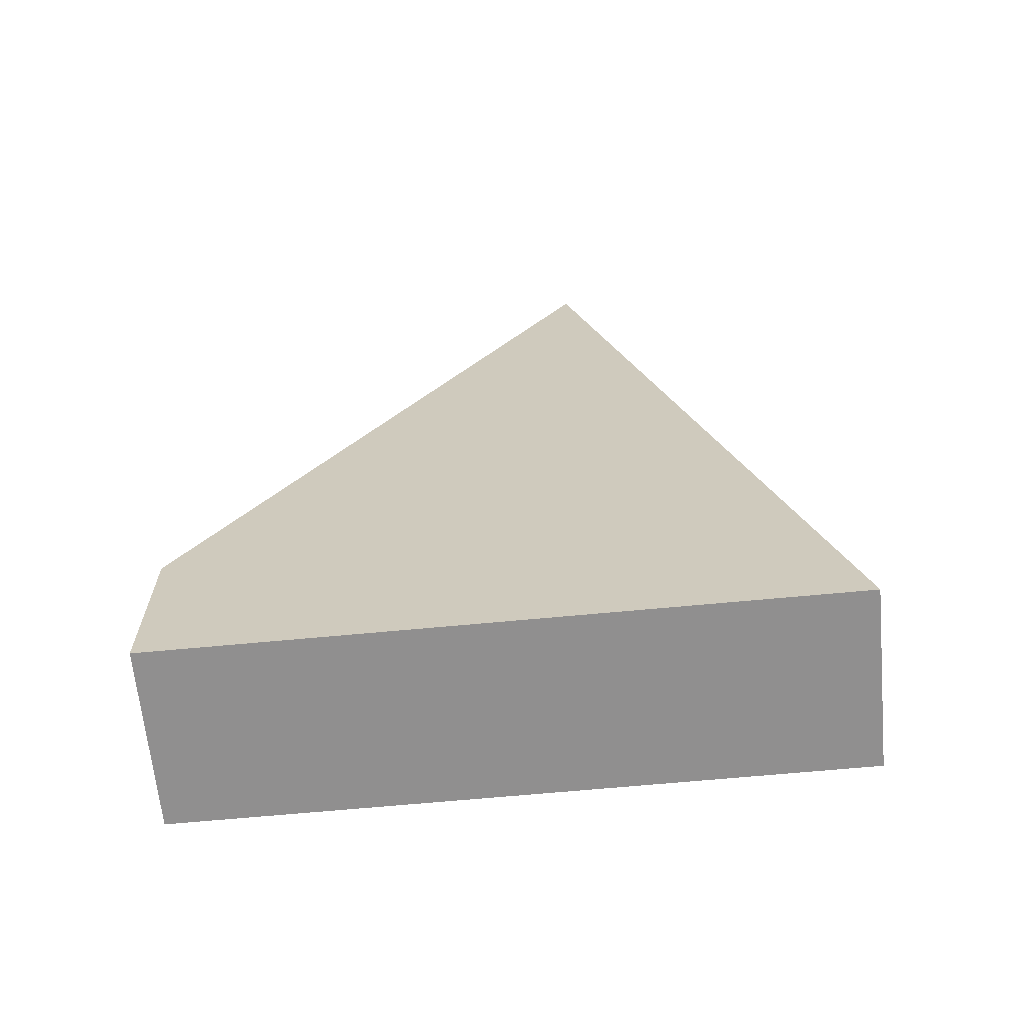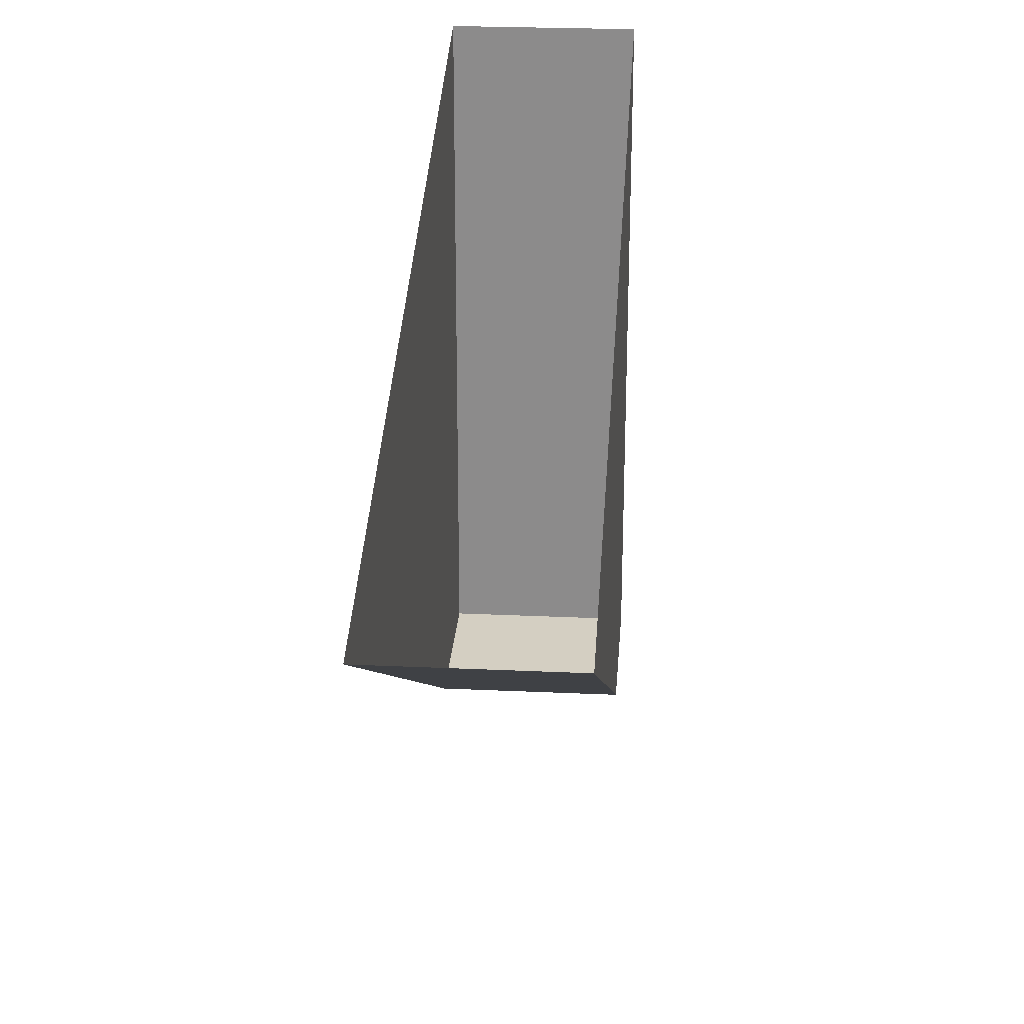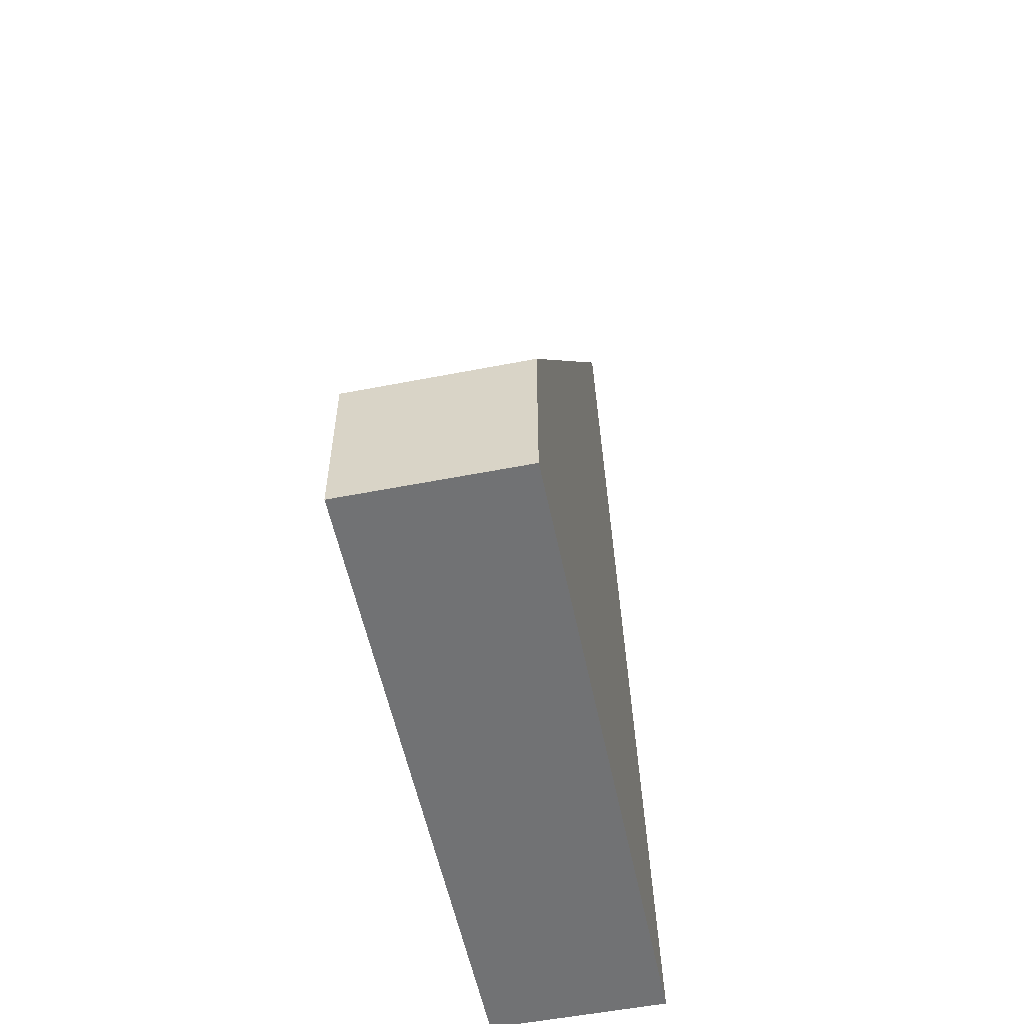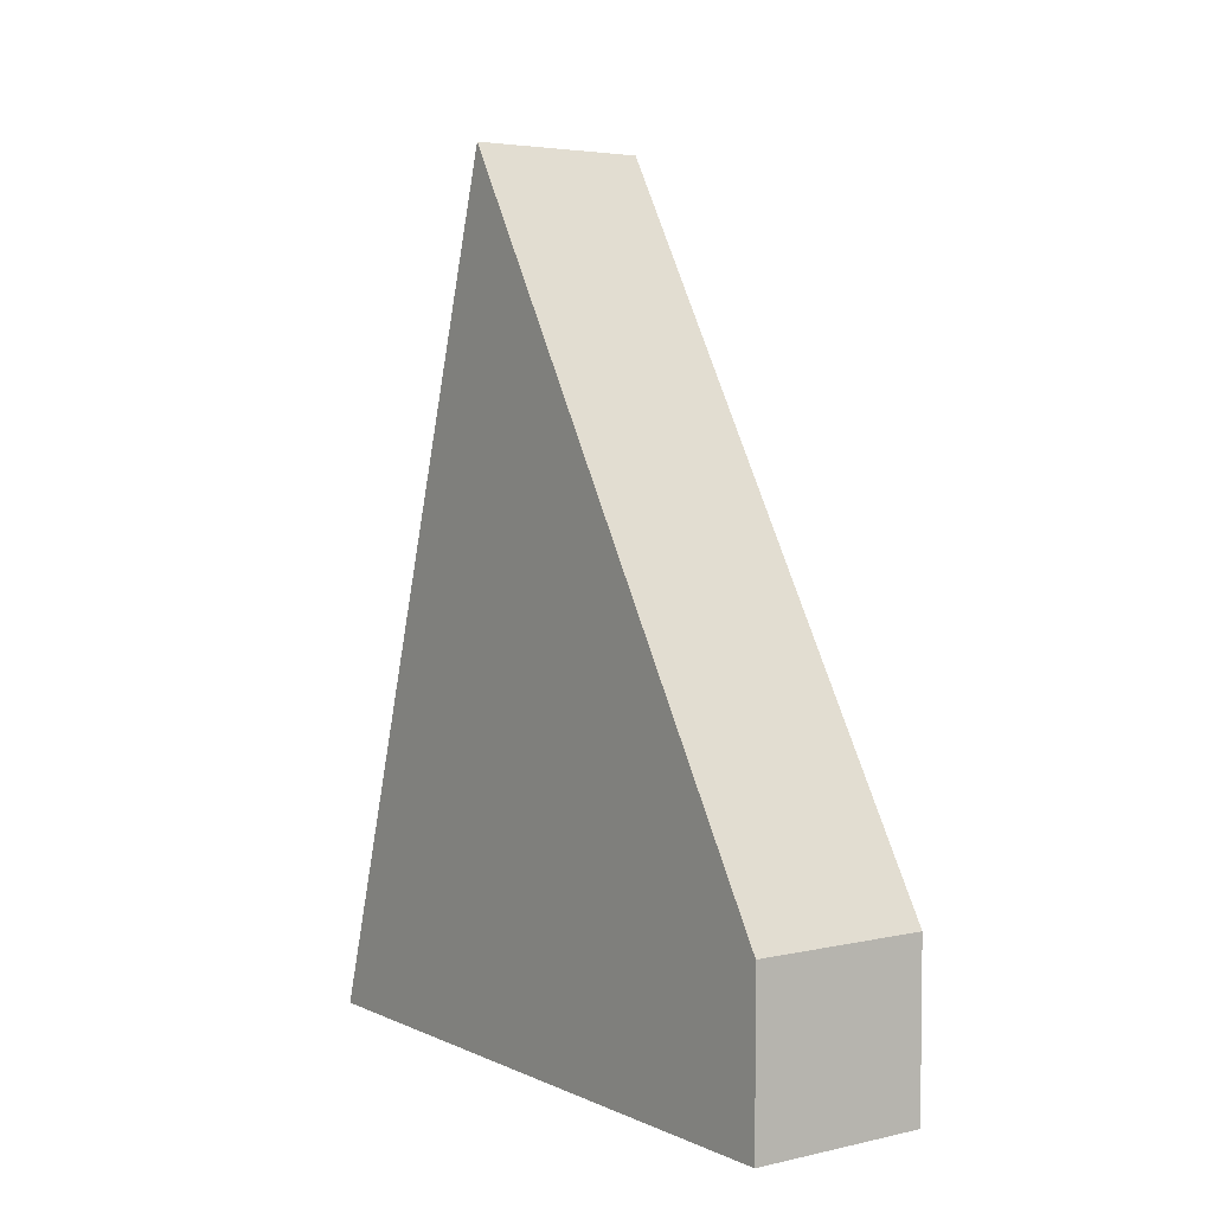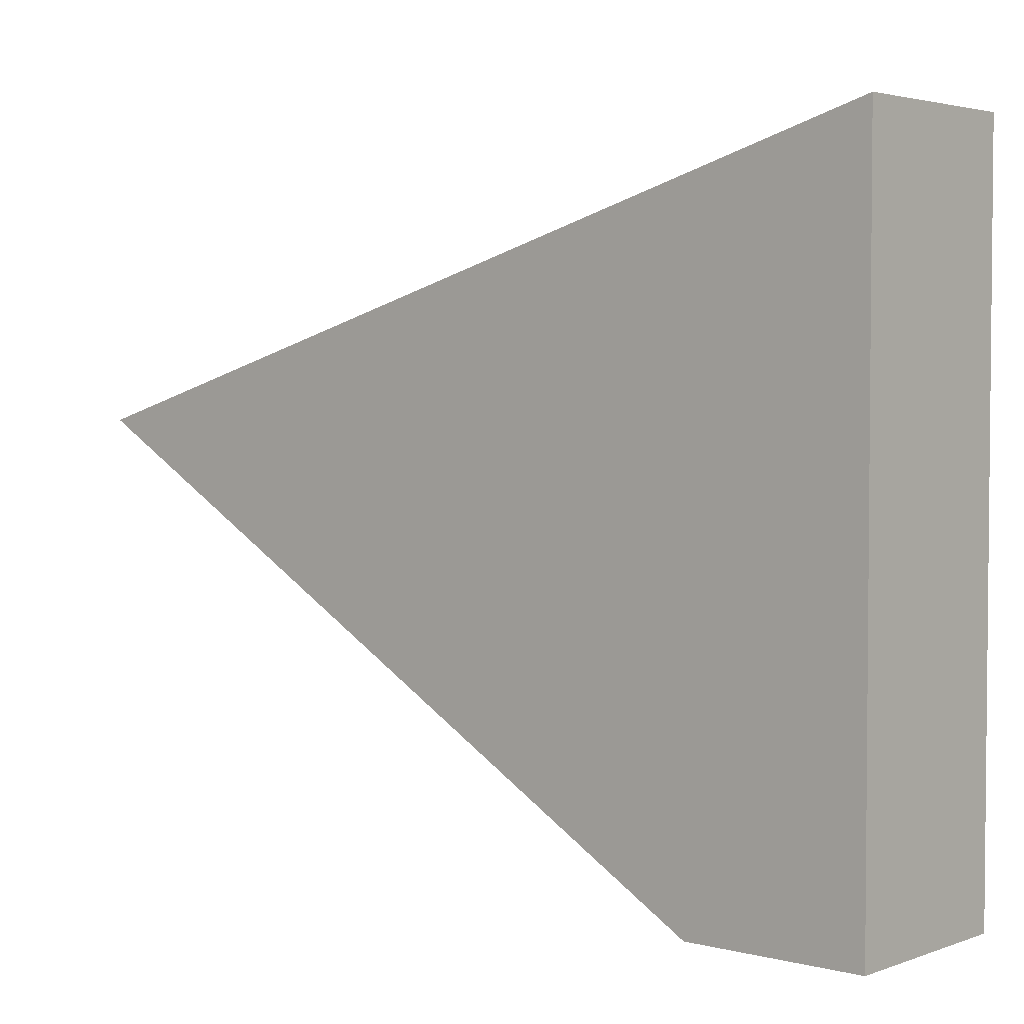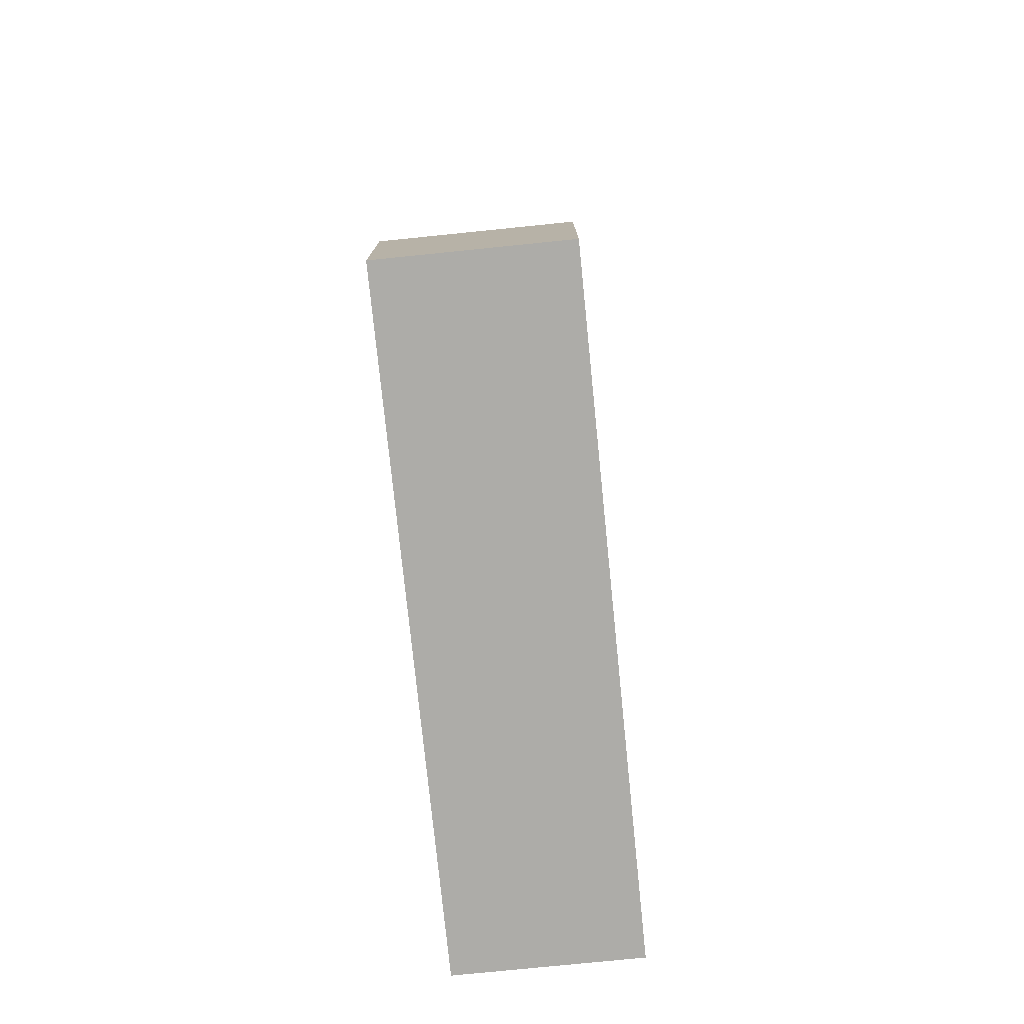
<metadata>
{"format":"obj","ext":"obj","renderer":"f3d","projection":"perspective","resolution":1024,"background":"white","views":[{"elev":-65.4,"azim":-84.5,"up":"+Y"},{"elev":25.4,"azim":-175.8,"up":"+Z"},{"elev":-55.5,"azim":-168.4,"up":"+Y"},{"elev":4.2,"azim":144.5,"up":"+Y"},{"elev":3.3,"azim":-49.5,"up":"+Z"},{"elev":-76.6,"azim":-174.2,"up":"+Y"}]}
</metadata>
<code>
v -1.946 0.06415 -0.562
v 1.946 0.06415 -0.562
v -1.946 18.51 -6.017
v 1.946 18.51 -6.017
v -1.946 3.722 -14.84
v 1.946 3.722 -14.84
v -1.946 0.06415 -14.84
v 1.946 0.06415 -14.84
f 3 4 6 5
f 5 6 8 7
f 7 8 2 1
f 2 8 6 4
f 7 1 3 5

</code>
